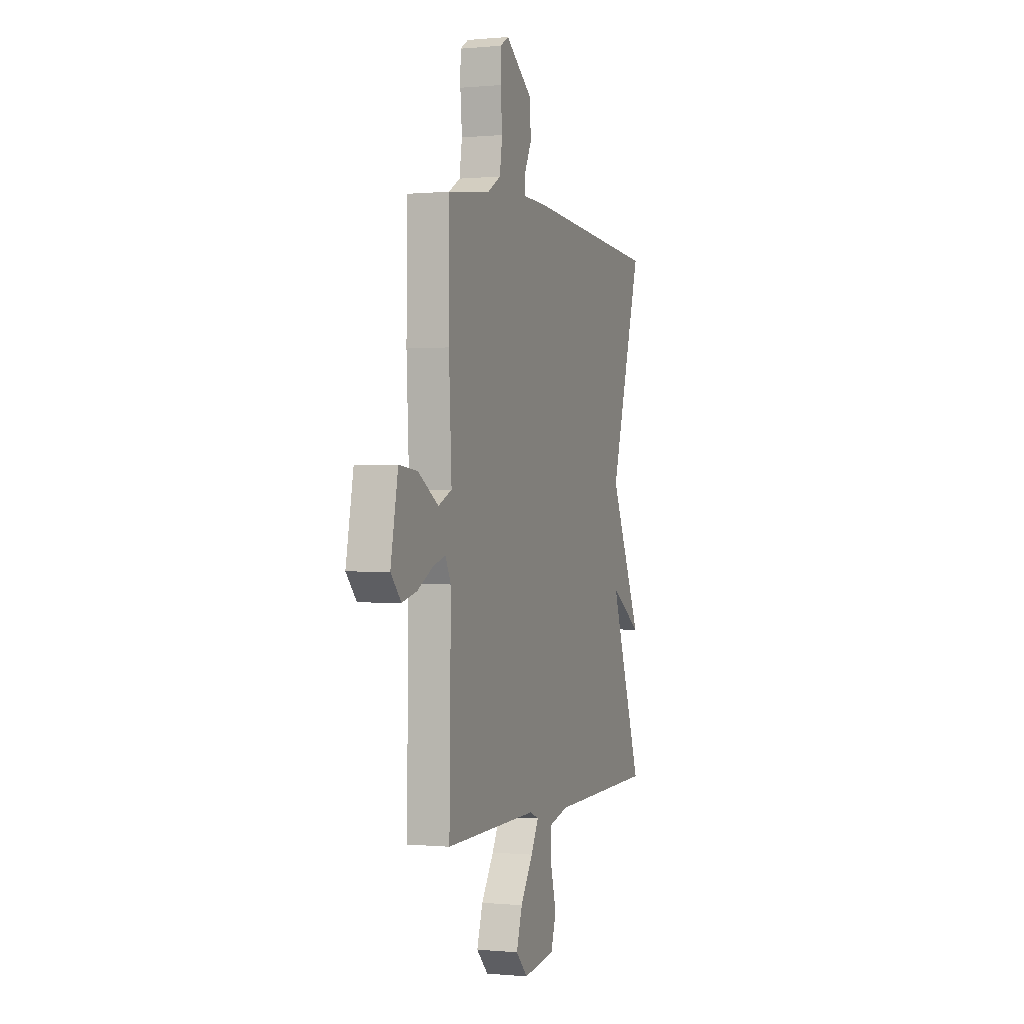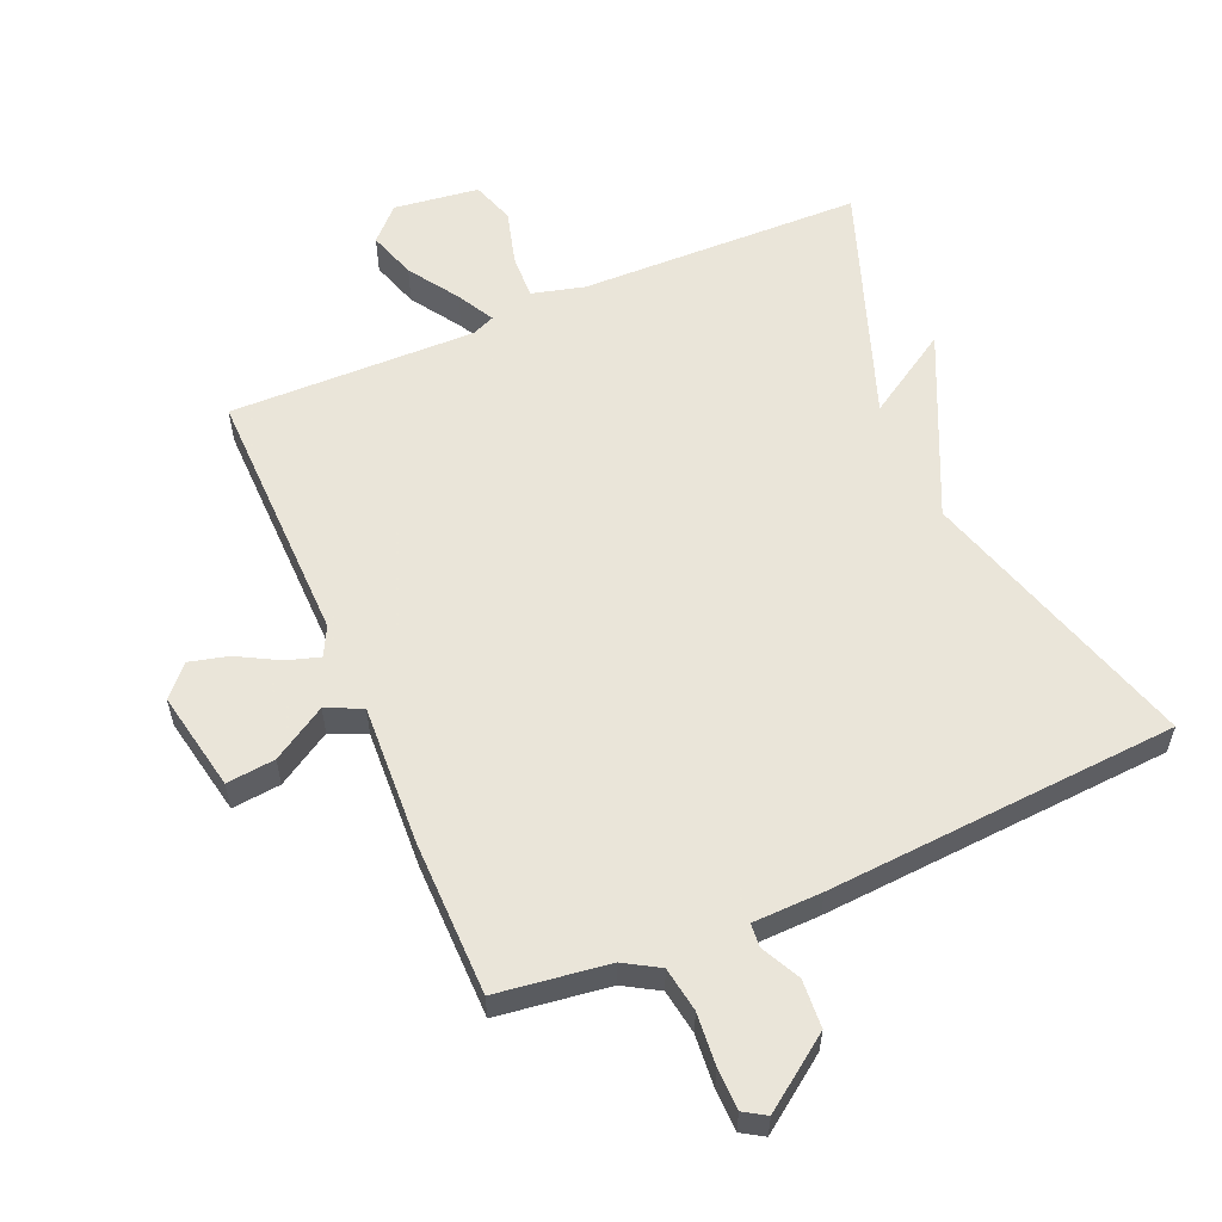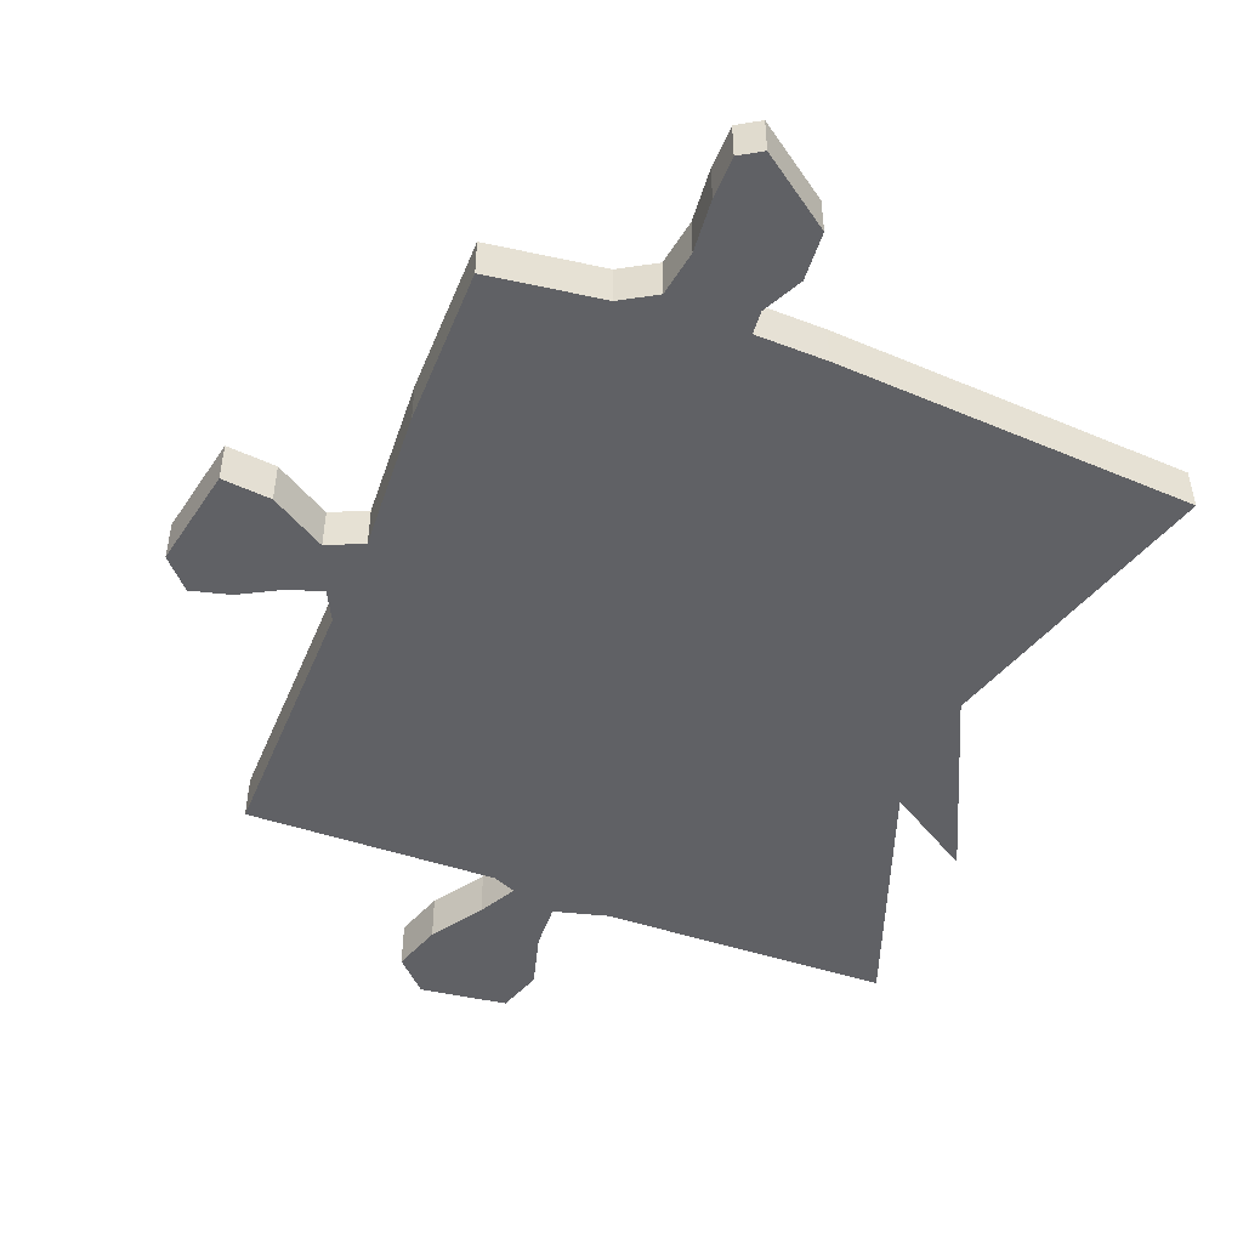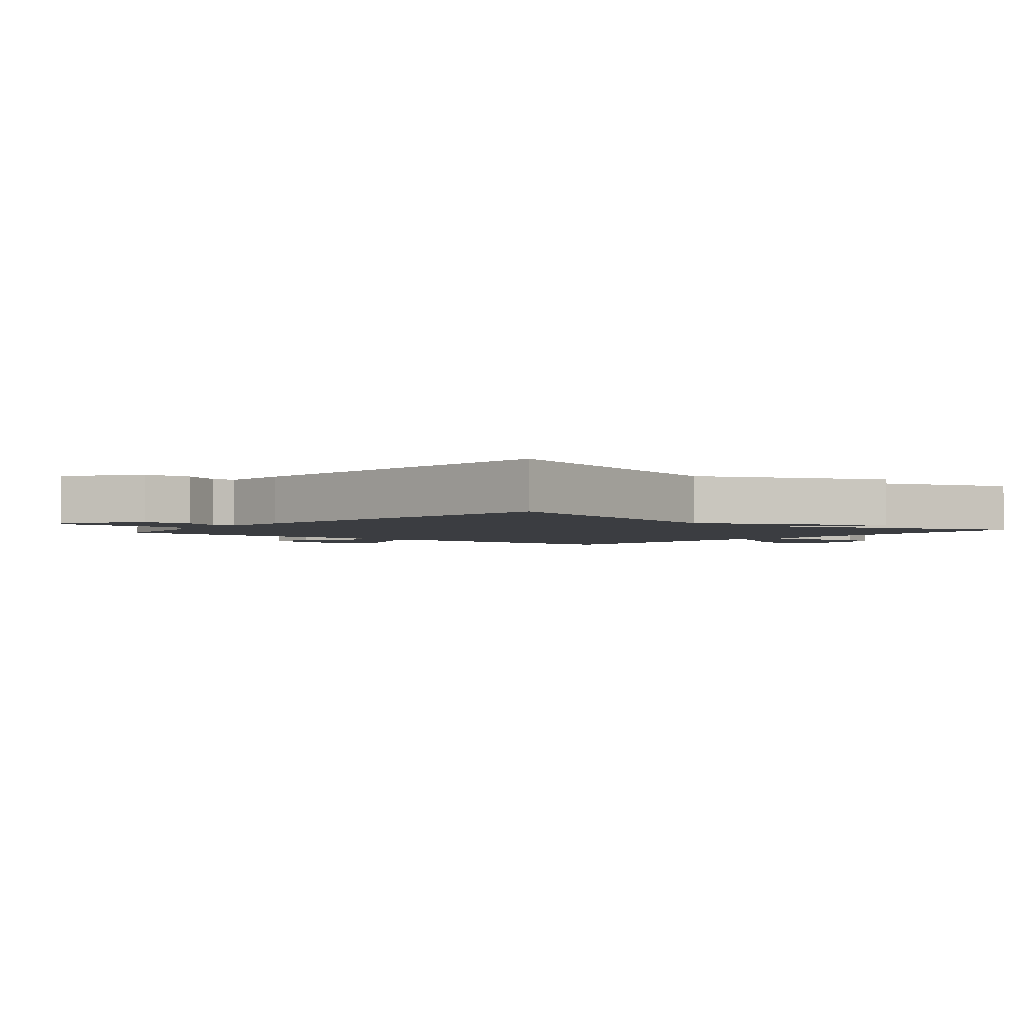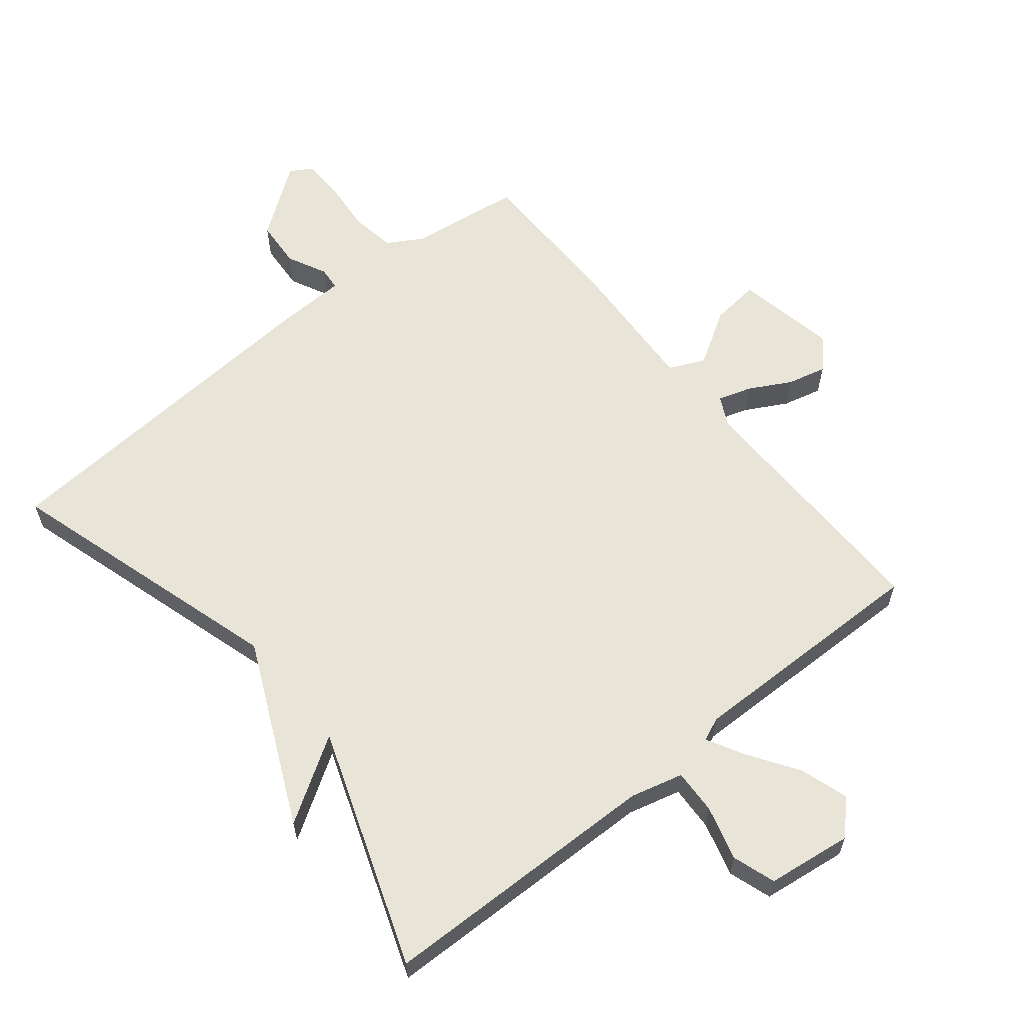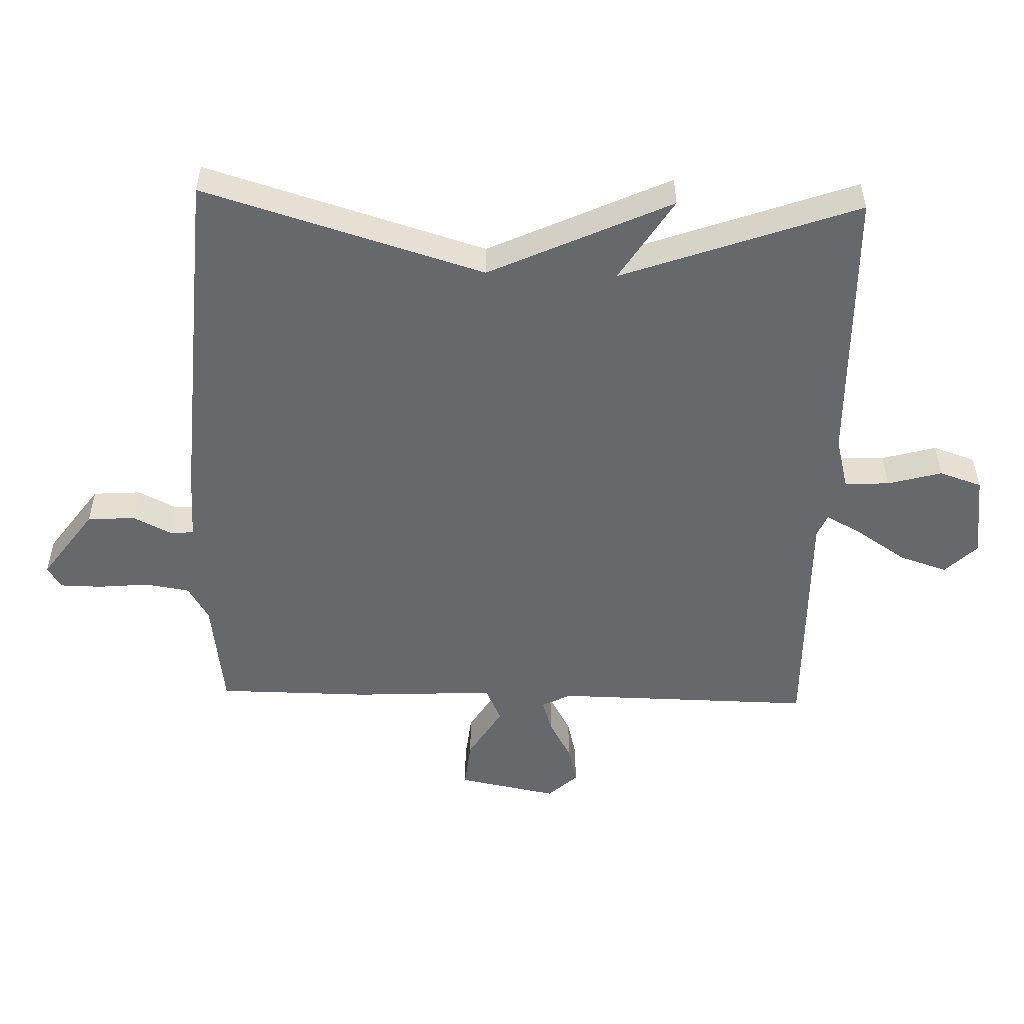
<metadata>
{"format":"obj","ext":"obj","renderer":"f3d","projection":"perspective","resolution":1024,"background":"white","views":[{"elev":-0.1,"azim":-70.4,"up":"+Z"},{"elev":57.7,"azim":-23.2,"up":"+Y"},{"elev":-49.1,"azim":-21.3,"up":"+Y"},{"elev":-2.6,"azim":50.0,"up":"+Y"},{"elev":61.3,"azim":141.0,"up":"+Y"},{"elev":-52.4,"azim":88.3,"up":"+Y"}]}
</metadata>
<code>
v 0.5 0.07 -0.5
v 0.065 0.07 -0.509
v -0.016 0.07 -0.53
v -0.013 0.07 -0.599
v 0.01 0.07 -0.683
v -0.012 0.07 -0.749
v -0.143 0.07 -0.766
v -0.191 0.07 -0.717
v -0.167 0.07 -0.643
v -0.116 0.07 -0.566
v -0.085 0.07 -0.509
v -0.121 0.07 -0.494
v -0.5 0.07 -0.5
v -0.494 0.07 -0.1
v -0.517 0.07 -0.055
v -0.568 0.07 -0.071
v -0.632 0.07 -0.106
v -0.692 0.07 -0.121
v -0.734 0.07 -0.075
v -0.704 0.07 0.079
v -0.629 0.07 0.071
v -0.546 0.07 0.02
v -0.491 0.07 0.045
v -0.502 0.07 0.262
v -0.5 0.07 0.5
v -0.328 0.07 0.523
v -0.274 0.07 0.555
v -0.263 0.07 0.624
v -0.27 0.07 0.704
v -0.269 0.07 0.768
v -0.235 0.07 0.789
v -0.126 0.07 0.71
v -0.121 0.07 0.636
v -0.151 0.07 0.576
v -0.148 0.07 0.54
v -0.041 0.07 0.537
v 0.5 0.07 0.5
v 0.369 0.07 0.066
v 0.499 0.07 -0.216
v 0.369 0.07 -0.134
v 0.5 0 -0.5
v 0.065 0 -0.509
v -0.016 0 -0.53
v -0.013 0 -0.599
v 0.01 0 -0.683
v -0.012 0 -0.749
v -0.143 0 -0.766
v -0.191 0 -0.717
v -0.167 0 -0.643
v -0.116 0 -0.566
v -0.085 0 -0.509
v -0.121 0 -0.494
v -0.5 0 -0.5
v -0.494 0 -0.1
v -0.517 0 -0.055
v -0.568 0 -0.071
v -0.632 0 -0.106
v -0.692 0 -0.121
v -0.734 0 -0.075
v -0.704 0 0.079
v -0.629 0 0.071
v -0.546 0 0.02
v -0.491 0 0.045
v -0.502 0 0.262
v -0.5 0 0.5
v -0.328 0 0.523
v -0.274 0 0.555
v -0.263 0 0.624
v -0.27 0 0.704
v -0.269 0 0.768
v -0.235 0 0.789
v -0.126 0 0.71
v -0.121 0 0.636
v -0.151 0 0.576
v -0.148 0 0.54
v -0.041 0 0.537
v 0.5 0 0.5
v 0.369 0 0.066
v 0.499 0 -0.216
v 0.369 0 -0.134
f 38 39 40
f 35 36 37 38
f 35 38 40
f 32 33 34
f 31 32 34
f 30 31 34
f 29 30 34
f 28 29 34
f 27 28 34 35
f 40 1 2
f 35 40 2
f 27 35 2
f 26 27 2
f 26 2 3
f 25 26 3
f 24 25 3
f 23 24 3
f 20 21 22
f 19 20 22
f 18 19 22
f 17 18 22
f 16 17 22
f 15 16 22 23
f 12 13 14
f 15 23 3
f 14 15 3
f 12 14 3
f 11 12 3
f 8 9 10
f 7 8 10
f 6 7 10
f 5 6 10
f 4 5 10
f 3 4 10 11
f 80 79 78
f 78 77 76 75
f 80 78 75
f 74 73 72
f 74 72 71
f 74 71 70
f 74 70 69
f 74 69 68
f 75 74 68 67
f 42 41 80
f 42 80 75
f 42 75 67
f 42 67 66
f 43 42 66
f 43 66 65
f 43 65 64
f 43 64 63
f 62 61 60
f 62 60 59
f 62 59 58
f 62 58 57
f 62 57 56
f 63 62 56 55
f 54 53 52
f 43 63 55
f 43 55 54
f 43 54 52
f 43 52 51
f 50 49 48
f 50 48 47
f 50 47 46
f 50 46 45
f 50 45 44
f 51 50 44 43
f 1 41 42 2
f 2 42 43 3
f 3 43 44 4
f 4 44 45 5
f 5 45 46 6
f 6 46 47 7
f 7 47 48 8
f 8 48 49 9
f 9 49 50 10
f 10 50 51 11
f 11 51 52 12
f 12 52 53 13
f 13 53 54 14
f 14 54 55 15
f 15 55 56 16
f 16 56 57 17
f 17 57 58 18
f 18 58 59 19
f 19 59 60 20
f 20 60 61 21
f 21 61 62 22
f 22 62 63 23
f 23 63 64 24
f 24 64 65 25
f 25 65 66 26
f 26 66 67 27
f 27 67 68 28
f 28 68 69 29
f 29 69 70 30
f 30 70 71 31
f 31 71 72 32
f 32 72 73 33
f 33 73 74 34
f 34 74 75 35
f 35 75 76 36
f 36 76 77 37
f 37 77 78 38
f 38 78 79 39
f 39 79 80 40
f 40 80 41 1

</code>
